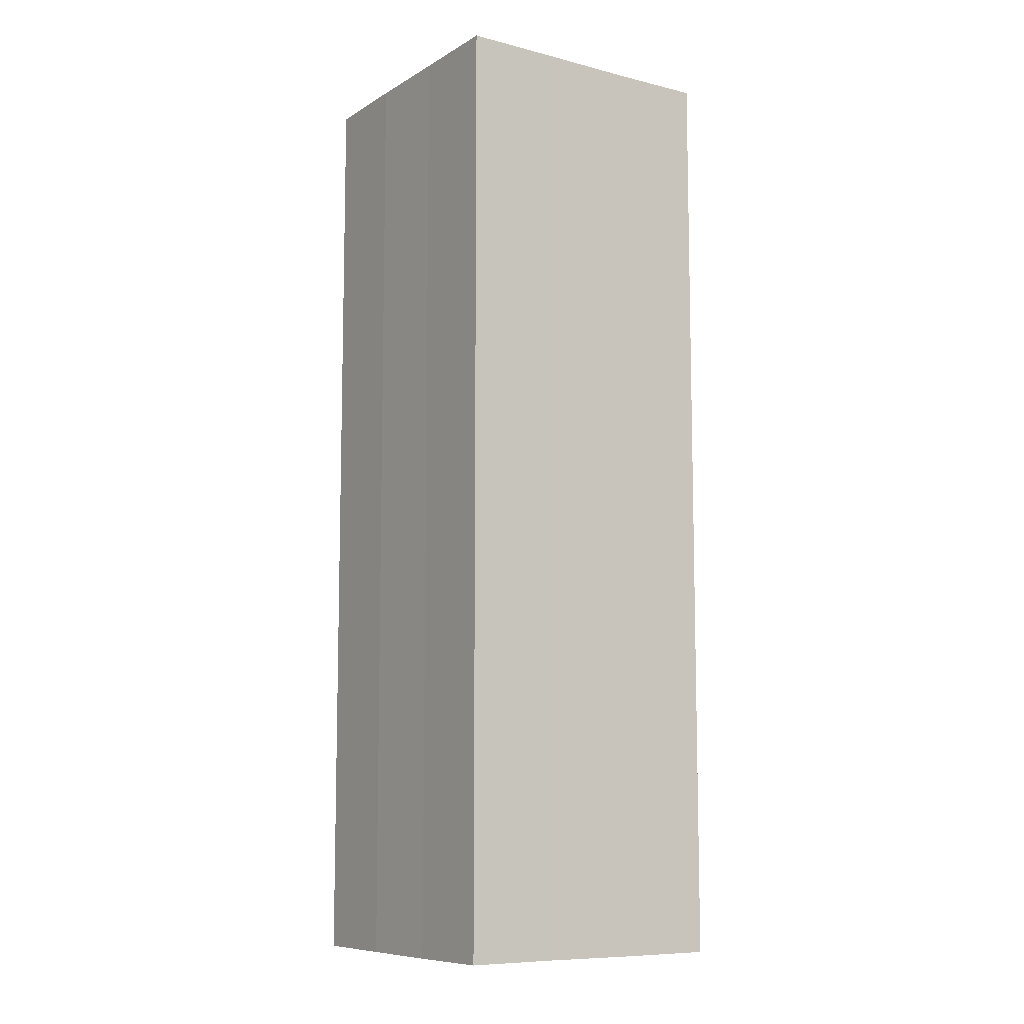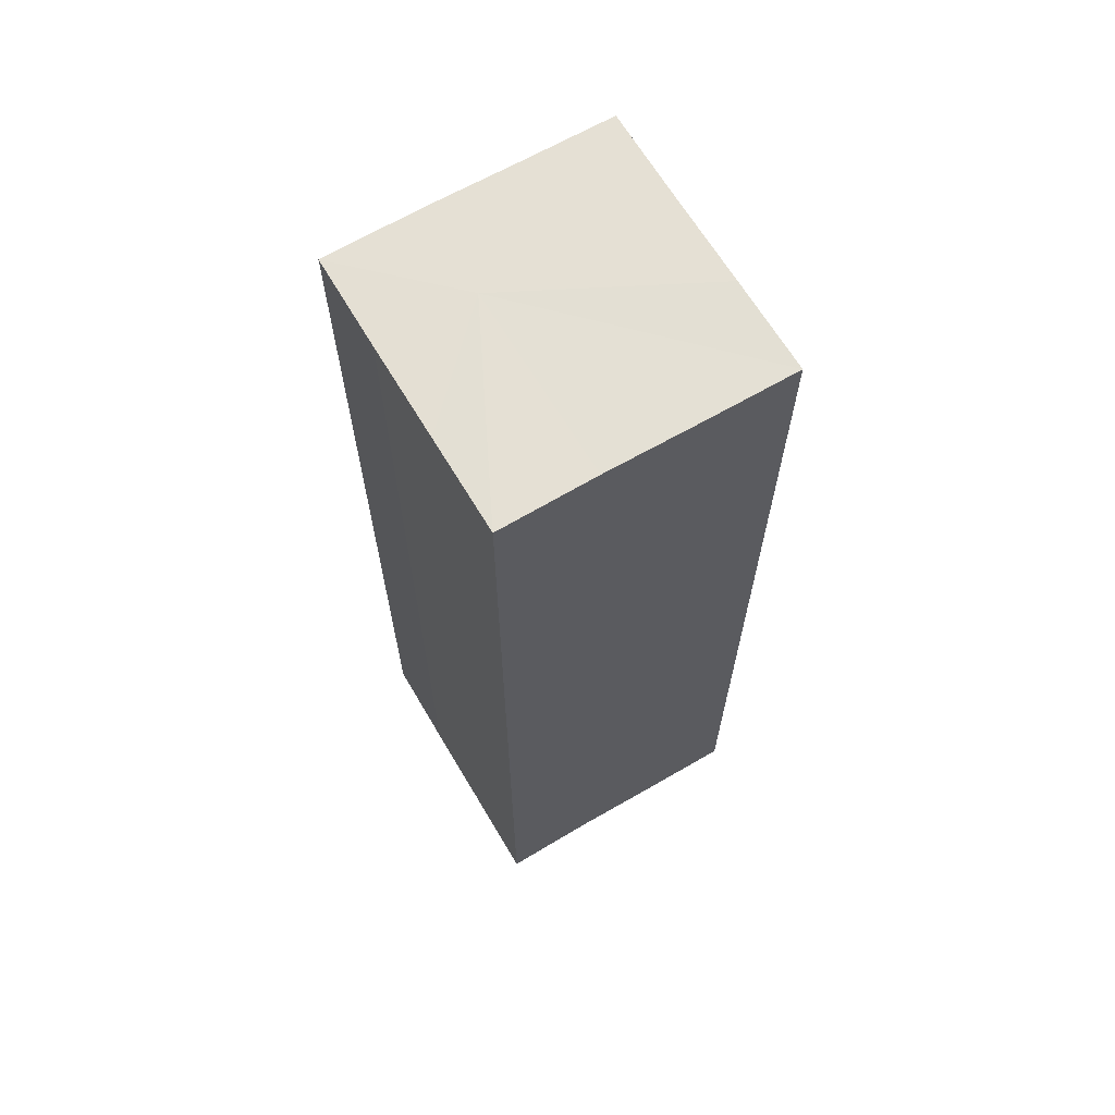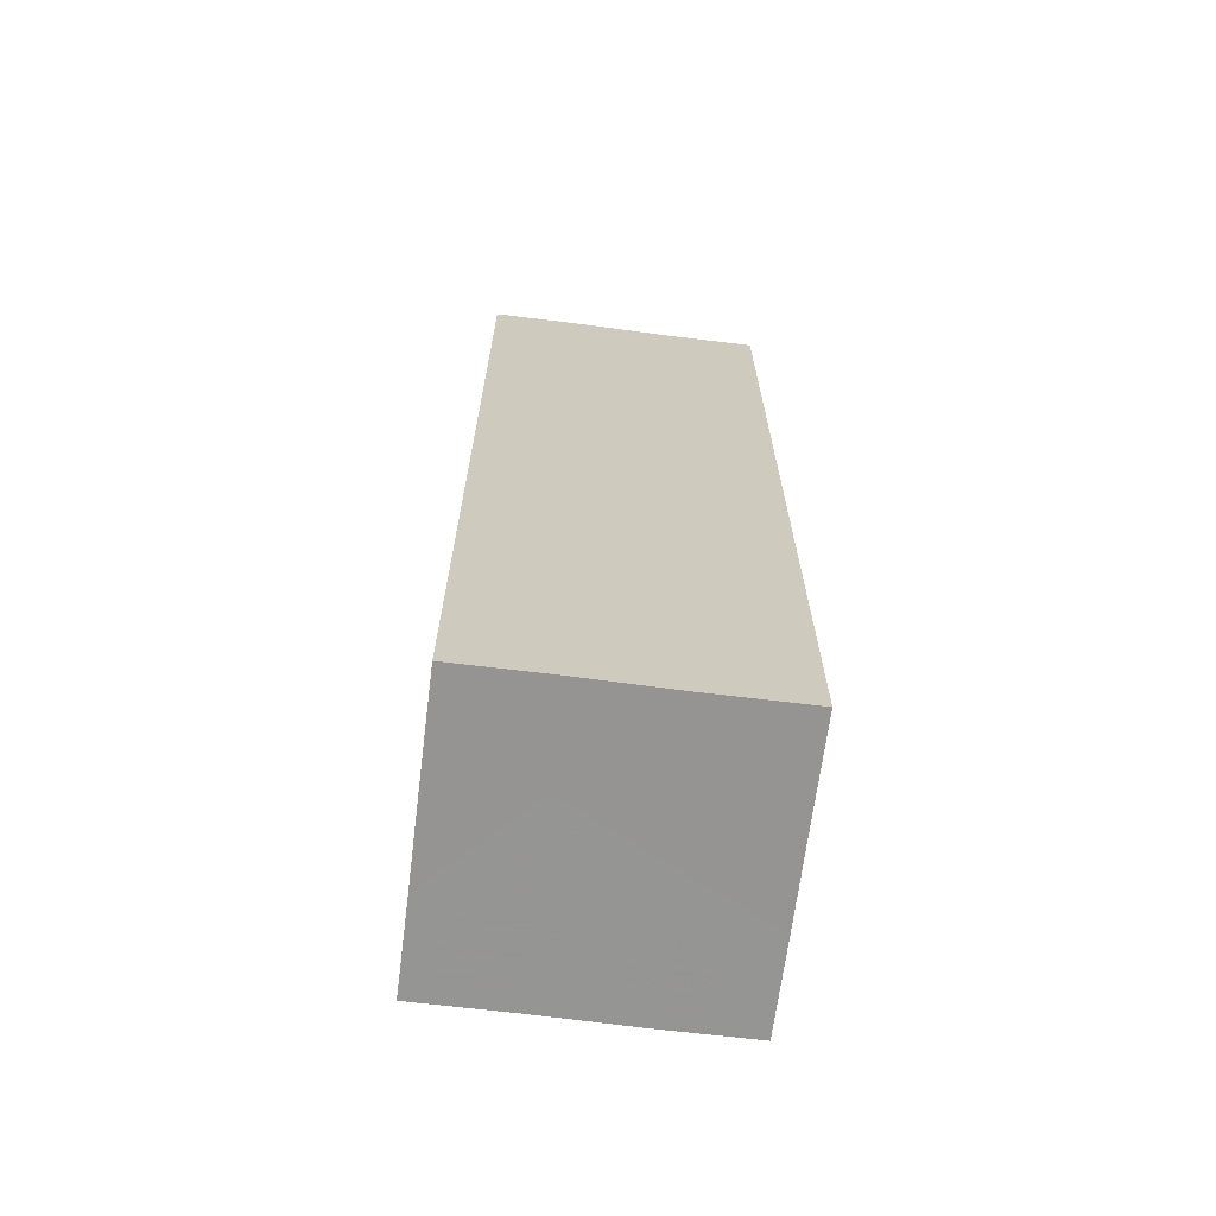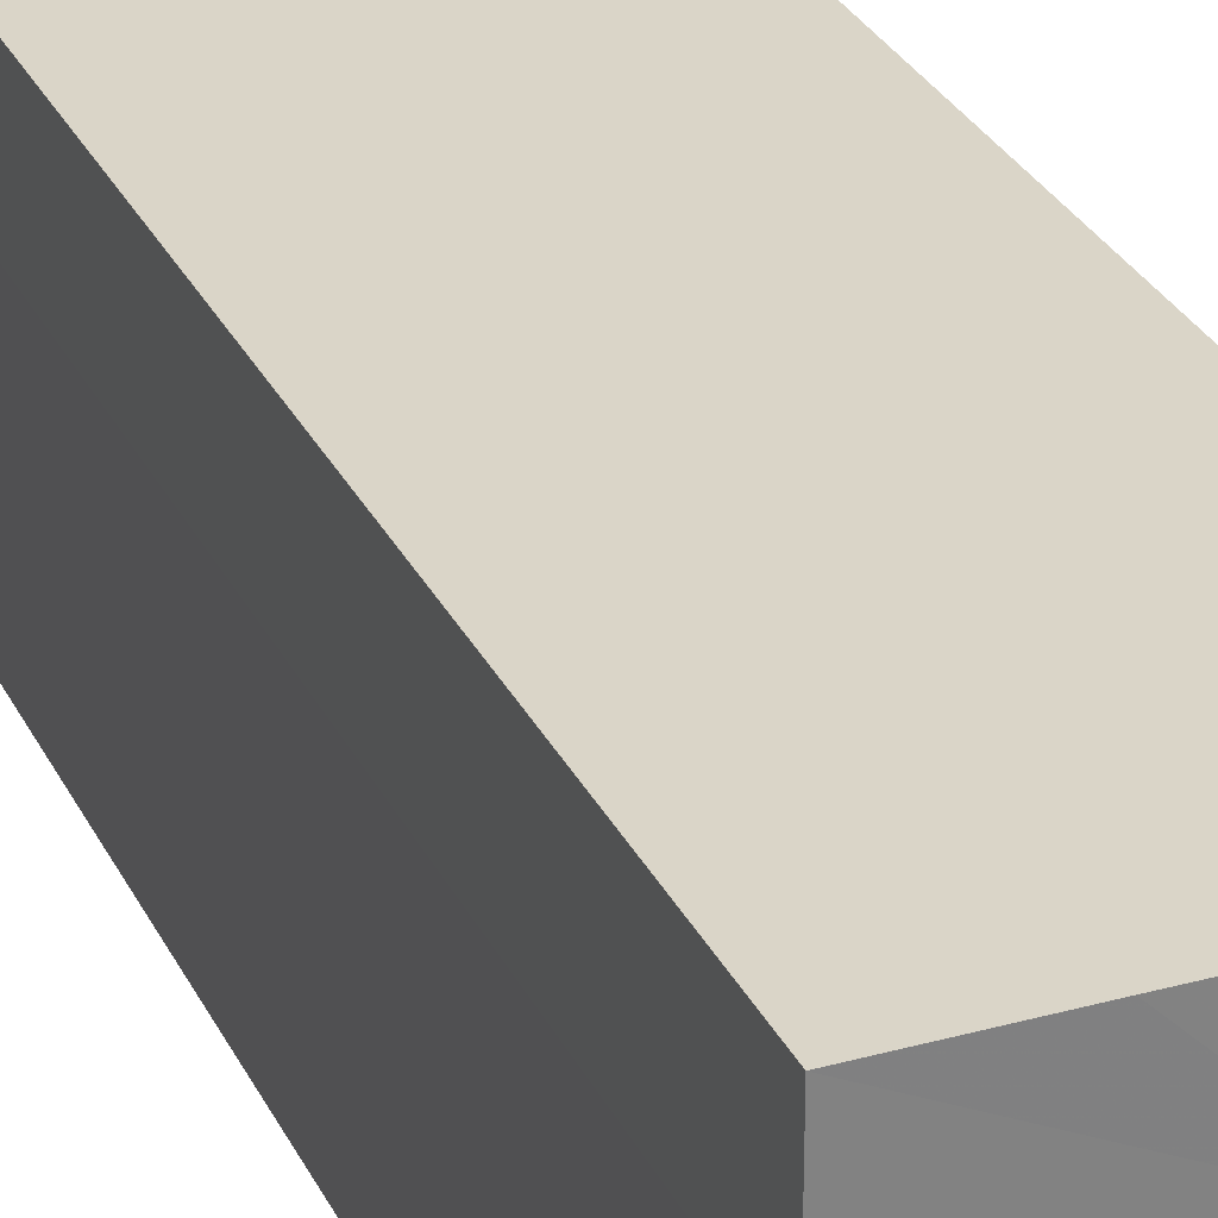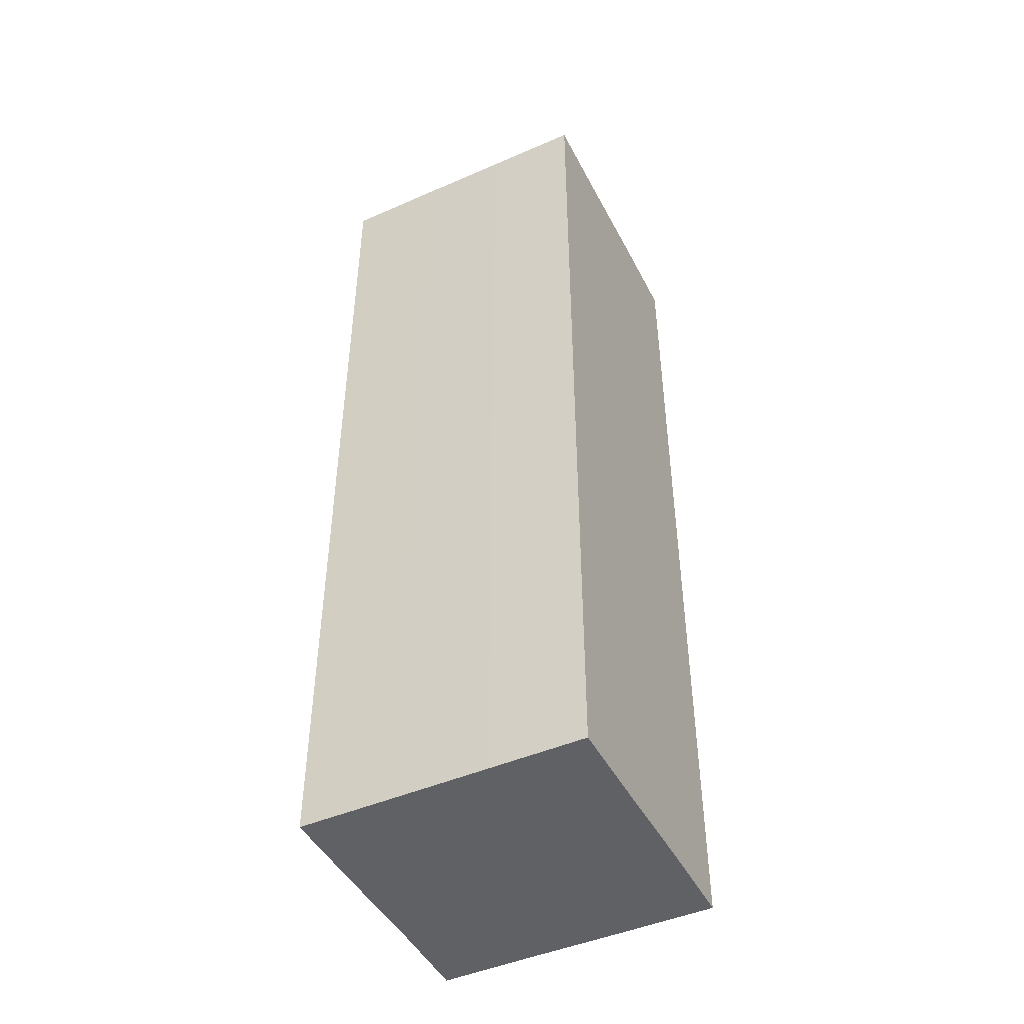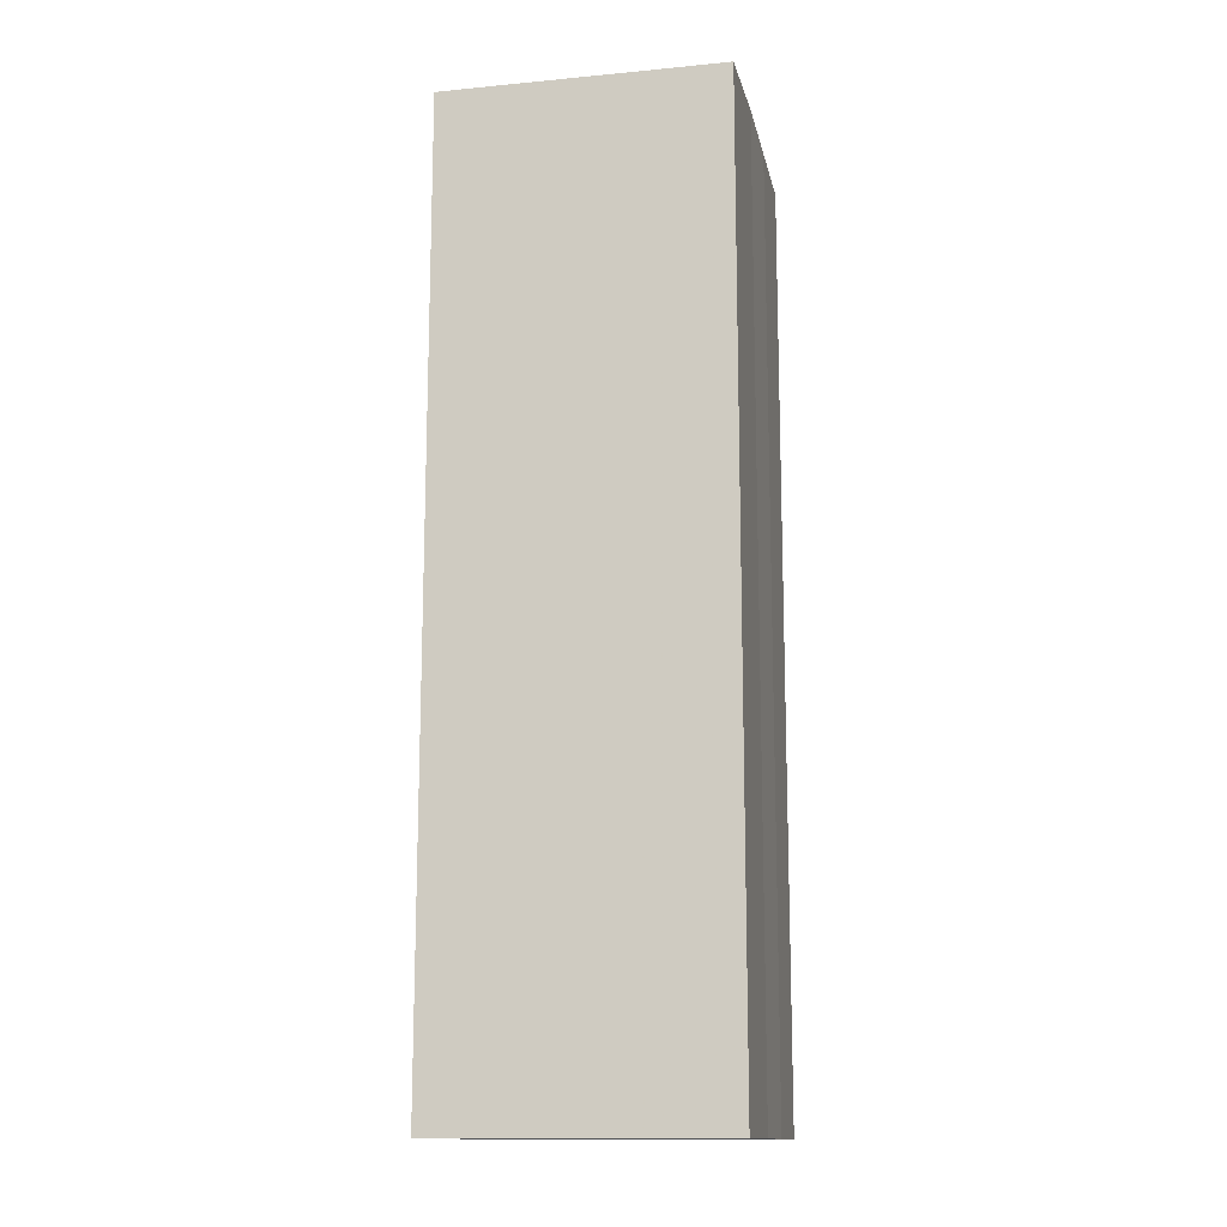
<metadata>
{"format":"obj","ext":"obj","renderer":"f3d","projection":"perspective","resolution":1024,"background":"white","views":[{"elev":-9.0,"azim":146.3,"up":"+Z"},{"elev":65.8,"azim":-30.6,"up":"+Z"},{"elev":-67.3,"azim":-97.4,"up":"+Z"},{"elev":29.3,"azim":157.9,"up":"+Y"},{"elev":-46.3,"azim":-63.5,"up":"+Z"},{"elev":-14.0,"azim":-168.2,"up":"+Z"}]}
</metadata>
<code>
o 2997
v 2211 1889 8.023
v 2211 1889 8.023
v 2211 1889 7.923
v 2211 1889 8.023
v 2211 1889 7.923
v 2211 1889 8.023
v 2211 1889 7.923
v 2211 1889 8.023
v 2211 1889 7.923
v 2211 1889 8.023
v 2211 1889 7.923
v 2211 1889 8.023
v 2211 1889 7.923
v 2211 1889 8.023
v 2211 1889 8.023
v 2211 1889 8.023
v 2211 1889 8.023
v 2211 1889 8.023
v 2211 1889 8.023
v 2211 1889 8.023
v 2211 1889 7.923
v 2211 1889 7.923
v 2211 1889 8.023
v 2211 1889 7.923
v 2211 1889 8.023
v 2211 1889 8.023
v 2211 1889 7.923
v 2211 1889 8.023
v 2211 1889 8.023
v 2211 1889 8.023
v 2211 1889 8.023
v 2211 1889 8.023
v 2211 1889 8.023
v 2211 1889 7.923
v 2211 1889 7.923
v 2211 1889 7.923
v 2211 1889 7.923
v 2211 1889 7.923
v 2211 1889 8.023
v 2211 1889 7.923
v 2211 1889 8.023
v 2211 1889 7.923
v 2211 1889 8.023
v 2211 1889 7.923
v 2211 1889 8.023
v 2211 1889 8.023
v 2211 1889 8.023
v 2211 1889 8.023
v 2211 1889 8.023
v 2211 1889 8.023
v 2211 1889 7.923
v 2211 1889 8.023
v 2211 1889 7.923
v 2211 1889 8.023
v 2211 1889 7.923
v 2211 1889 8.023
v 2211 1889 7.923
v 2211 1889 8.023
v 2211 1889 7.923
v 2211 1889 8.023
v 2211 1889 7.923
v 2211 1889 7.923
v 2211 1889 7.923
v 2211 1889 7.923
v 2211 1889 7.923
v 2211 1889 7.923
v 2211 1889 7.923
v 2211 1889 7.923
v 2211 1889 7.923
v 2211 1889 7.923
v 2211 1889 7.923
v 2211 1889 7.923
v 2211 1889 7.923
v 2211 1889 7.923
f 1 2 3
f 4 1 5
f 6 4 7
f 7 8 9
f 9 10 11
f 11 12 13
f 14 12 15
f 14 16 12
f 14 15 17
f 14 18 16
f 14 17 19
f 14 20 18
f 21 19 22
f 14 19 23
f 24 25 21
f 14 23 26
f 27 28 24
f 14 29 20
f 14 30 29
f 14 26 31
f 14 31 30
f 32 33 27
f 34 20 35
f 36 31 37
f 38 39 34
f 40 41 36
f 42 43 38
f 44 45 40
f 46 47 42
f 48 49 44
f 47 50 51
f 50 52 53
f 49 54 55
f 54 56 57
f 33 58 59
f 58 60 61
f 62 63 64
f 62 65 63
f 62 64 66
f 62 67 65
f 62 66 68
f 62 69 67
f 62 68 70
f 62 71 69
f 62 70 72
f 62 73 71
f 62 72 74
f 62 74 73

</code>
